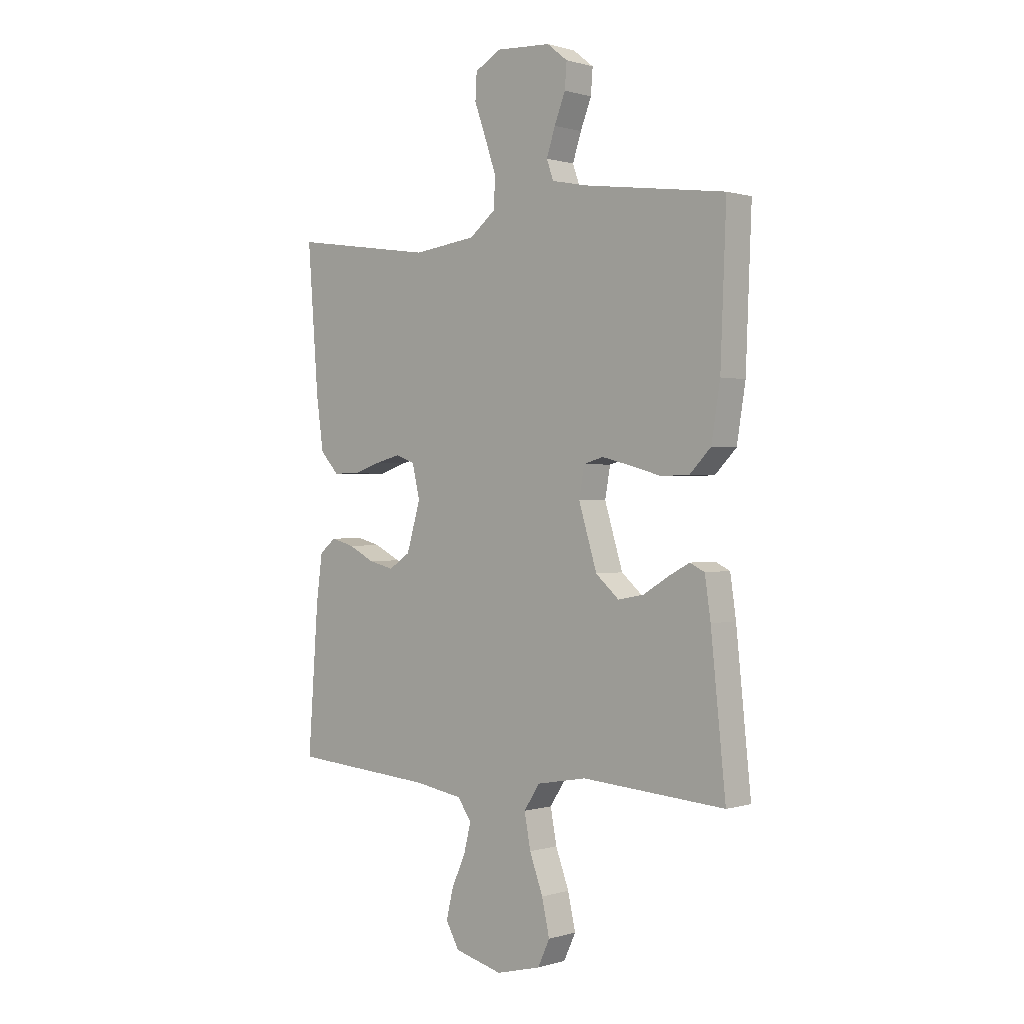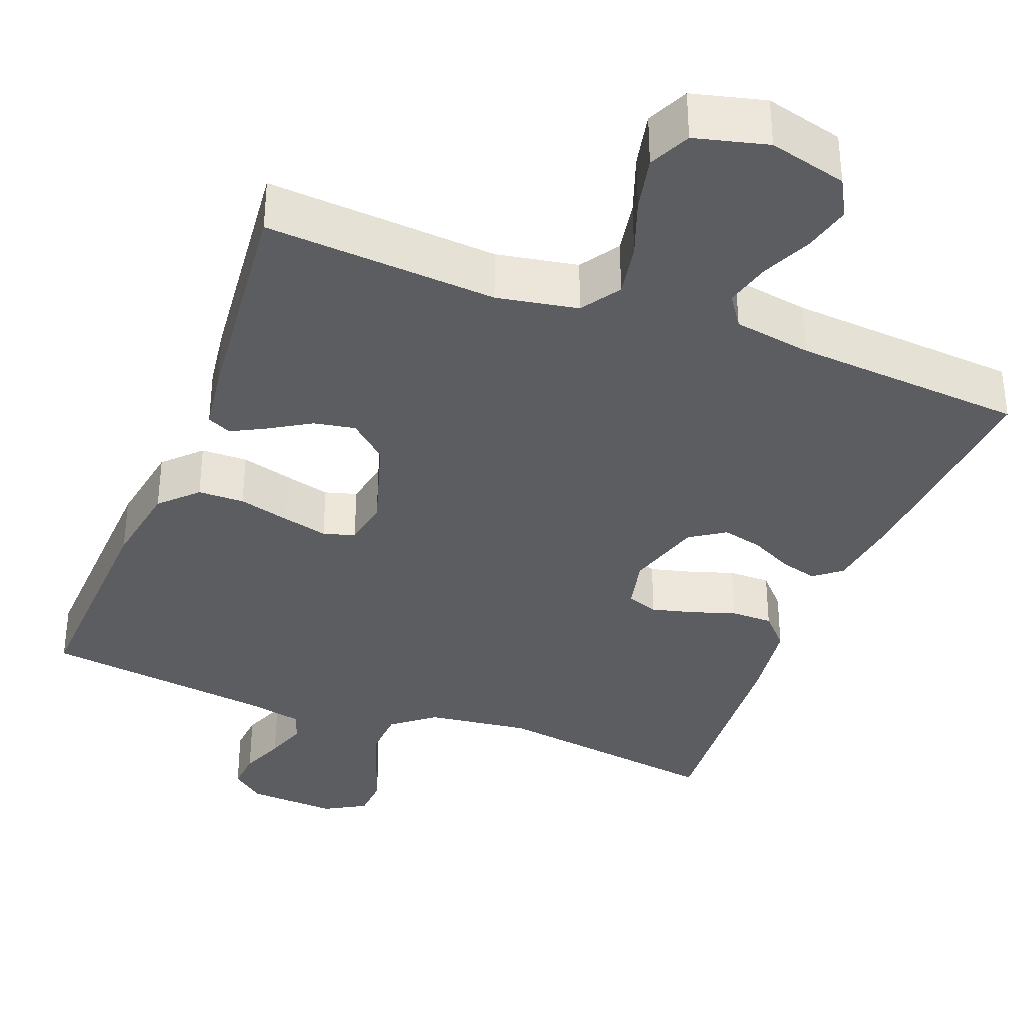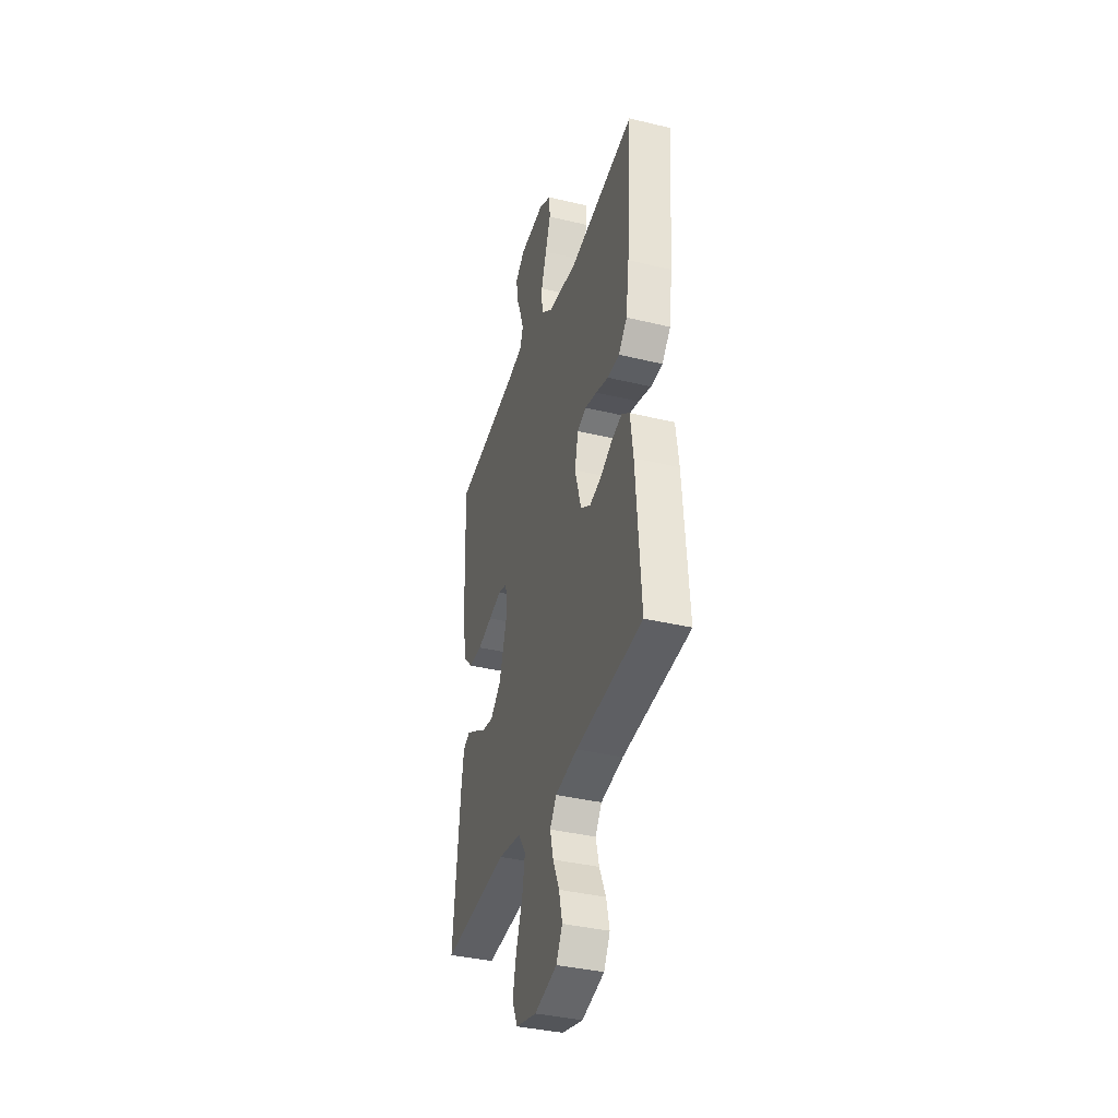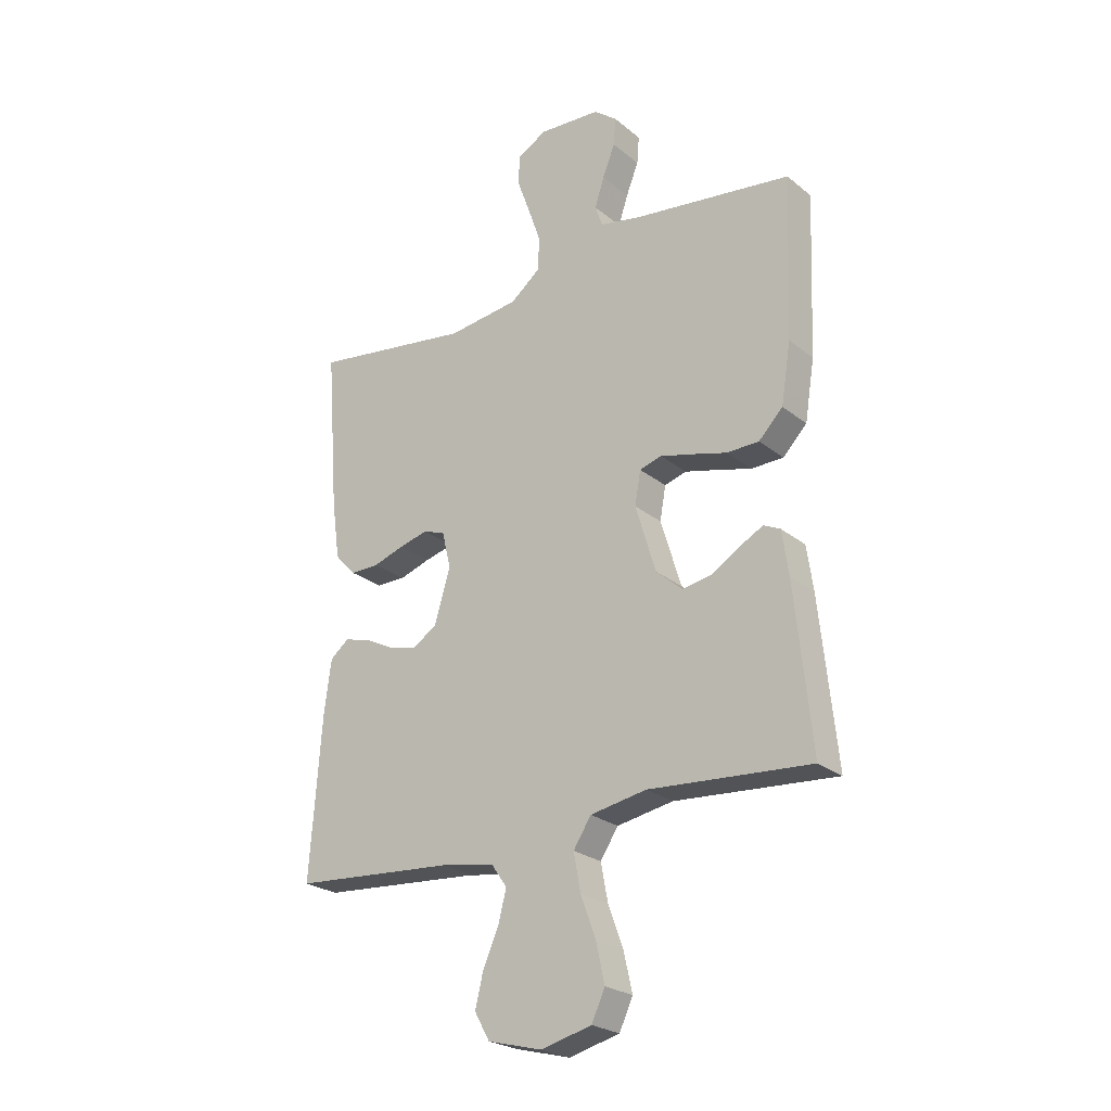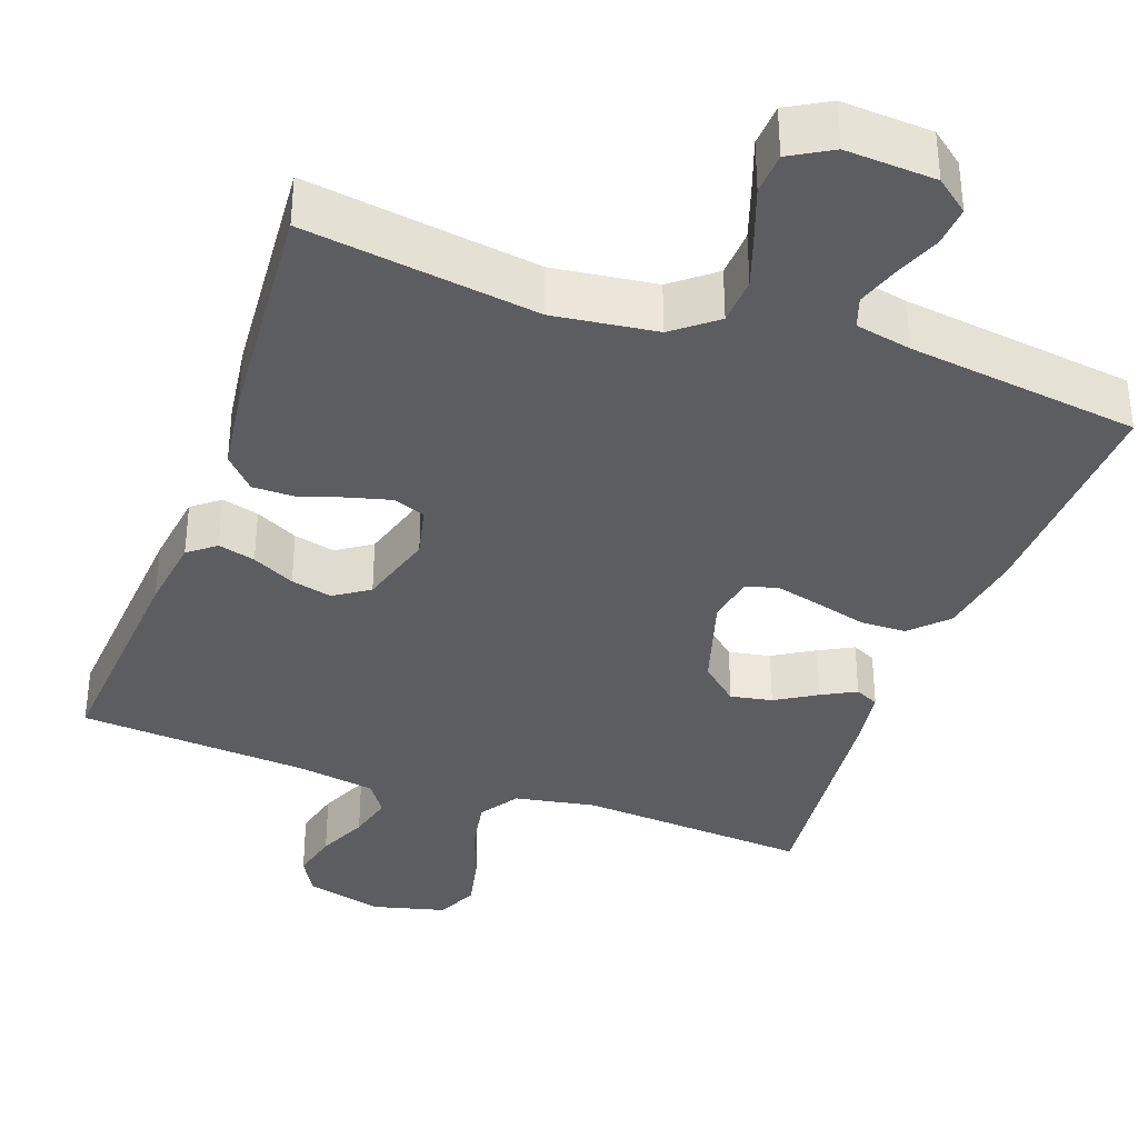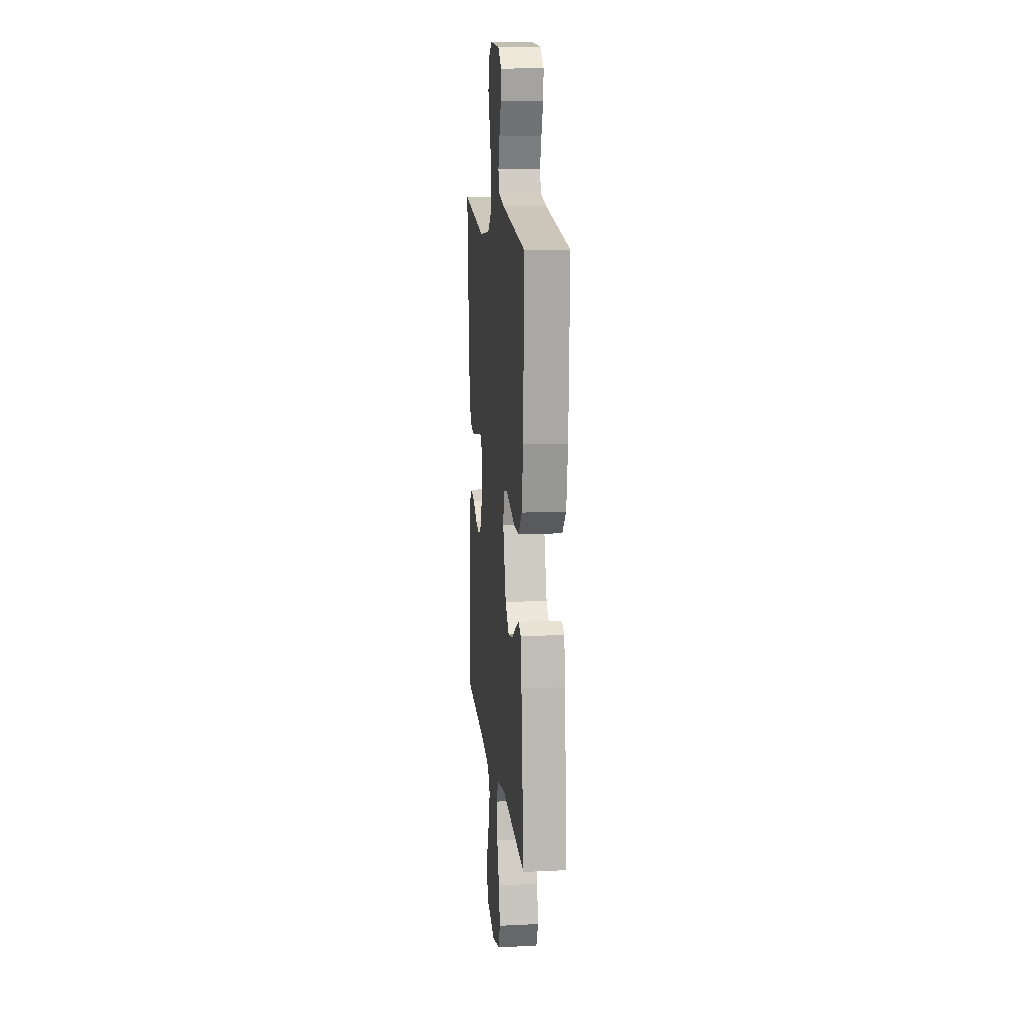
<metadata>
{"format":"obj","ext":"obj","renderer":"f3d","projection":"perspective","resolution":1024,"background":"white","views":[{"elev":0.5,"azim":42.2,"up":"+Z"},{"elev":-35.6,"azim":158.8,"up":"+Y"},{"elev":-37.7,"azim":-107.1,"up":"+Z"},{"elev":-24.5,"azim":37.6,"up":"+Z"},{"elev":-36.3,"azim":-19.8,"up":"+Y"},{"elev":13.2,"azim":83.9,"up":"+Z"}]}
</metadata>
<code>
v 0.5 0.07 0.5
v 0.488 0.07 0.2
v 0.47 0.07 0.088
v 0.425 0.07 0.042
v 0.365 0.07 0.041
v 0.299 0.07 0.059
v 0.24 0.07 0.074
v 0.199 0.07 0.062
v 0.188 0.07 0
v 0.226 0.07 -0.125
v 0.275 0.07 -0.168
v 0.329 0.07 -0.158
v 0.381 0.07 -0.126
v 0.426 0.07 -0.102
v 0.457 0.07 -0.117
v 0.469 0.07 -0.2
v 0.5 0.07 -0.5
v 0.2 0.07 -0.478
v 0.095 0.07 -0.497
v 0.062 0.07 -0.548
v 0.075 0.07 -0.618
v 0.103 0.07 -0.694
v 0.119 0.07 -0.766
v 0.094 0.07 -0.82
v 0 0.07 -0.844
v -0.101 0.07 -0.818
v -0.129 0.07 -0.768
v -0.114 0.07 -0.706
v -0.085 0.07 -0.641
v -0.07 0.07 -0.582
v -0.099 0.07 -0.54
v -0.2 0.07 -0.523
v -0.5 0.07 -0.5
v -0.478 0.07 -0.2
v -0.465 0.07 -0.103
v -0.43 0.07 -0.075
v -0.382 0.07 -0.088
v -0.327 0.07 -0.116
v -0.274 0.07 -0.129
v -0.229 0.07 -0.099
v -0.2 0.07 0
v -0.216 0.07 0.068
v -0.257 0.07 0.083
v -0.311 0.07 0.069
v -0.369 0.07 0.05
v -0.423 0.07 0.05
v -0.462 0.07 0.092
v -0.477 0.07 0.2
v -0.5 0.07 0.5
v -0.2 0.07 0.456
v -0.067 0.07 0.473
v -0.012 0.07 0.517
v -0.009 0.07 0.579
v -0.033 0.07 0.649
v -0.057 0.07 0.716
v -0.054 0.07 0.77
v 0 0.07 0.801
v 0.116 0.07 0.794
v 0.159 0.07 0.76
v 0.155 0.07 0.708
v 0.132 0.07 0.65
v 0.114 0.07 0.595
v 0.128 0.07 0.555
v 0.2 0.07 0.54
v 0.5 0 0.5
v 0.488 0 0.2
v 0.47 0 0.088
v 0.425 0 0.042
v 0.365 0 0.041
v 0.299 0 0.059
v 0.24 0 0.074
v 0.199 0 0.062
v 0.188 0 0
v 0.226 0 -0.125
v 0.275 0 -0.168
v 0.329 0 -0.158
v 0.381 0 -0.126
v 0.426 0 -0.102
v 0.457 0 -0.117
v 0.469 0 -0.2
v 0.5 0 -0.5
v 0.2 0 -0.478
v 0.095 0 -0.497
v 0.062 0 -0.548
v 0.075 0 -0.618
v 0.103 0 -0.694
v 0.119 0 -0.766
v 0.094 0 -0.82
v 0 0 -0.844
v -0.101 0 -0.818
v -0.129 0 -0.768
v -0.114 0 -0.706
v -0.085 0 -0.641
v -0.07 0 -0.582
v -0.099 0 -0.54
v -0.2 0 -0.523
v -0.5 0 -0.5
v -0.478 0 -0.2
v -0.465 0 -0.103
v -0.43 0 -0.075
v -0.382 0 -0.088
v -0.327 0 -0.116
v -0.274 0 -0.129
v -0.229 0 -0.099
v -0.2 0 0
v -0.216 0 0.068
v -0.257 0 0.083
v -0.311 0 0.069
v -0.369 0 0.05
v -0.423 0 0.05
v -0.462 0 0.092
v -0.477 0 0.2
v -0.5 0 0.5
v -0.2 0 0.456
v -0.067 0 0.473
v -0.012 0 0.517
v -0.009 0 0.579
v -0.033 0 0.649
v -0.057 0 0.716
v -0.054 0 0.77
v 0 0 0.801
v 0.116 0 0.794
v 0.159 0 0.76
v 0.155 0 0.708
v 0.132 0 0.65
v 0.114 0 0.595
v 0.128 0 0.555
v 0.2 0 0.54
f 59 60 61
f 58 59 61
f 57 58 61
f 56 57 61
f 55 56 61
f 54 55 61
f 53 54 61 62
f 52 53 62 63
f 48 49 50
f 47 48 50
f 46 47 50
f 45 46 50
f 44 45 50
f 43 44 50 51
f 52 63 64
f 51 52 64
f 43 51 64
f 42 43 64
f 36 37 38
f 35 36 38
f 34 35 38
f 33 34 38
f 32 33 38
f 31 32 38 39
f 30 31 39 40
f 27 28 29
f 26 27 29
f 25 26 29
f 24 25 29
f 23 24 29
f 22 23 29
f 21 22 29
f 20 21 29 30
f 30 40 41
f 20 30 41
f 19 20 41
f 16 17 18
f 15 16 18
f 14 15 18
f 13 14 18
f 12 13 18
f 11 12 18 19
f 4 5 6
f 3 4 6
f 2 3 6
f 1 2 6
f 64 1 6
f 64 6 7
f 42 64 7 8
f 19 41 42
f 11 19 42
f 10 11 42
f 9 10 42
f 8 9 42
f 125 124 123
f 125 123 122
f 125 122 121
f 125 121 120
f 125 120 119
f 125 119 118
f 126 125 118 117
f 127 126 117 116
f 114 113 112
f 114 112 111
f 114 111 110
f 114 110 109
f 114 109 108
f 115 114 108 107
f 128 127 116
f 128 116 115
f 128 115 107
f 128 107 106
f 102 101 100
f 102 100 99
f 102 99 98
f 102 98 97
f 102 97 96
f 103 102 96 95
f 104 103 95 94
f 93 92 91
f 93 91 90
f 93 90 89
f 93 89 88
f 93 88 87
f 93 87 86
f 93 86 85
f 94 93 85 84
f 105 104 94
f 105 94 84
f 105 84 83
f 82 81 80
f 82 80 79
f 82 79 78
f 82 78 77
f 82 77 76
f 83 82 76 75
f 70 69 68
f 70 68 67
f 70 67 66
f 70 66 65
f 70 65 128
f 71 70 128
f 72 71 128 106
f 106 105 83
f 106 83 75
f 106 75 74
f 106 74 73
f 106 73 72
f 1 65 66 2
f 2 66 67 3
f 3 67 68 4
f 4 68 69 5
f 5 69 70 6
f 6 70 71 7
f 7 71 72 8
f 8 72 73 9
f 9 73 74 10
f 10 74 75 11
f 11 75 76 12
f 12 76 77 13
f 13 77 78 14
f 14 78 79 15
f 15 79 80 16
f 16 80 81 17
f 17 81 82 18
f 18 82 83 19
f 19 83 84 20
f 20 84 85 21
f 21 85 86 22
f 22 86 87 23
f 23 87 88 24
f 24 88 89 25
f 25 89 90 26
f 26 90 91 27
f 27 91 92 28
f 28 92 93 29
f 29 93 94 30
f 30 94 95 31
f 31 95 96 32
f 32 96 97 33
f 33 97 98 34
f 34 98 99 35
f 35 99 100 36
f 36 100 101 37
f 37 101 102 38
f 38 102 103 39
f 39 103 104 40
f 40 104 105 41
f 41 105 106 42
f 42 106 107 43
f 43 107 108 44
f 44 108 109 45
f 45 109 110 46
f 46 110 111 47
f 47 111 112 48
f 48 112 113 49
f 49 113 114 50
f 50 114 115 51
f 51 115 116 52
f 52 116 117 53
f 53 117 118 54
f 54 118 119 55
f 55 119 120 56
f 56 120 121 57
f 57 121 122 58
f 58 122 123 59
f 59 123 124 60
f 60 124 125 61
f 61 125 126 62
f 62 126 127 63
f 63 127 128 64
f 64 128 65 1

</code>
